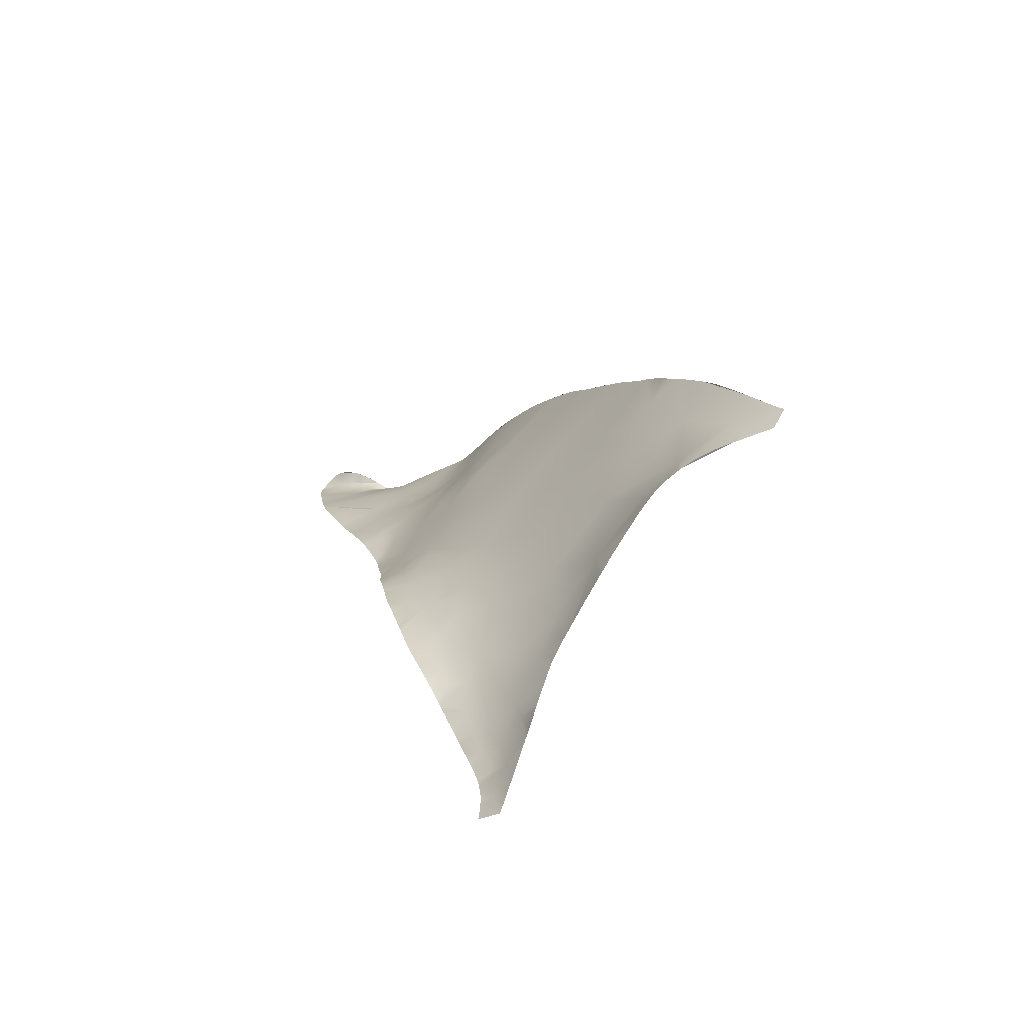
<metadata>
{"format":"obj","ext":"obj","renderer":"f3d","projection":"perspective","resolution":1024,"background":"white","views":[{"elev":-55.4,"azim":158.6,"up":"+Z"}]}
</metadata>
<code>
v 9.56 -122.2 1225
v 9.638 -122.6 1226
v 8.426 -120.6 1223
v 8.669 -120.3 1222
v 8.157 -120.1 1223
v 8.818 -122 1225
v 9.125 -120.6 1221
v 9.86 -122.9 1226
v 8.873 -120.4 1222
v 8.543 -119.5 1221
v 8.506 -119.6 1222
v 8.517 -120.4 1223
v 7.733 -119.5 1224
v 7.972 -120.3 1224
v 8.616 -120 1222
v 8.852 -120.5 1222
v 9.097 -119.7 1219
v 9.011 -119.7 1219
v 9.126 -120.1 1220
v 9.077 -119.5 1219
v 8.941 -120 1220
v 8.669 -119.4 1220
v 9.621 -122.6 1226
v 8.168 -118.8 1222
v 8.492 -119.3 1221
v 8.013 -119.2 1223
v 9.346 -121.3 1223
v 9.183 -120.9 1222
v 9.096 -120.5 1221
v 7.864 -119.5 1223
v 8.329 -120.9 1224
v 9.186 -122 1225
v 7.635 -117.8 1222
v 7.845 -118 1221
v 8.021 -117.8 1218
v 7.056 -116.3 1221
v 7.64 -117.4 1221
v 9.248 -120.2 1220
v 8.796 -121.3 1224
v 8.074 -118.4 1221
v 8.78 -119.9 1221
v 6.477 -114.2 1218
v 6.216 -113.7 1216
v 5.542 -112.6 1216
v 6.114 -113.5 1217
v 7.5 -116.7 1218
v 6.616 -114.8 1219
v 6.532 -114.4 1217
v 6.85 -115.1 1218
v 7.291 -116.5 1216
v 7.231 -116 1218
v 7.675 -117.1 1219
v 7.694 -118.5 1213
v 7.827 -118.6 1213
v 8.674 -118.8 1216
v 7.68 -118.5 1213
v 8.681 -118.8 1217
v 8.824 -118.9 1217
v 8.849 -119.3 1219
v 8.925 -119.2 1218
v 9.843 -122.8 1226
v 8.275 -119.8 1223
v 8.625 -120.8 1223
v 9.025 -120.6 1222
v 8.269 -119.5 1222
v 9.054 -119.1 1217
v 7.246 -116.9 1214
v 7.559 -117.5 1215
v 7.408 -117.4 1214
v 7.531 -118.2 1213
v 7.632 -118.5 1212
v 6.928 -115.6 1215
v 7.177 -116.6 1214
v 7.574 -117.2 1216
v 7.228 -116.6 1215
v 7.485 -116.7 1217
v 8.145 -118.5 1215
v 8.008 -118.2 1215
v 8.061 -118.6 1214
v 7.663 -118 1214
v 7.907 -118.6 1214
v 8.354 -118.6 1215
v 8.458 -118.5 1217
v 8.571 -118.7 1216
v 8.51 -118.8 1215
v 7.928 -117.8 1216
v 8.544 -118.6 1217
v 8.073 -120.6 1224
v 9.179 -120.8 1222
v 8.053 -120.1 1223
v 8.146 -120.9 1225
v 9.554 -122.4 1226
v 10.18 -122.4 1224
v 10.17 -122.4 1224
v 10.2 -122.8 1225
v 10.19 -122.5 1225
v 10.1 -123.1 1226
v 10.05 -122.1 1224
v 8.165 -121.2 1225
v 9.232 -122.3 1226
v 9.393 -122.3 1226
v 9.879 -121.9 1223
v 8.806 -122.3 1226
v 9.705 -121.5 1222
v 10.1 -122.2 1224
v 8.536 -121.9 1225
v 8.39 -121.6 1225
v 7.892 -120.5 1225
v 7.828 -120.4 1225
v 9.939 -122 1223
v 10.2 -122.6 1225
v 8.027 -120.9 1225
v 7.731 -120 1224
v 7.775 -120.2 1225
v 7.701 -119.9 1224
v 8.227 -118.7 1221
v 8.108 -118.2 1220
v 7.786 -118.3 1214
v 7.677 -119.7 1224
v 7.636 -119.5 1224
v 7.615 -119.3 1224
v 7.594 -119.2 1224
v 7.573 -119.1 1224
v 7.531 -118.9 1224
v 7.423 -118.4 1224
v 7.468 -118.6 1224
v 7.398 -118.3 1224
v 7.445 -118.5 1224
v 9.451 -121.1 1221
v 8.236 -121.3 1225
v 9.076 -122.3 1226
v 9.573 -121.2 1222
v 7.96 -120.7 1225
v 9.623 -121.3 1222
v 9.667 -121.4 1222
v 9.283 -120.8 1221
v 9.289 -120.7 1220
v 9.296 -120.7 1220
v 9.306 -120.6 1220
v 9.312 -120.5 1220
v 9.316 -120.5 1220
v 9.321 -120.4 1220
v 9.326 -120.4 1220
v 8.092 -121 1225
v 9.433 -119.8 1219
v 9.304 -119.3 1217
v 9.322 -119.3 1217
v 9.359 -119.4 1218
v 9.375 -119.4 1218
v 9.341 -119.3 1217
v 8.613 -122.1 1226
v 10.2 -122.8 1225
v 10.19 -122.9 1226
v 9.307 -120.9 1221
v 9.401 -121 1221
v 9.285 -120.7 1221
v 9.301 -120.6 1220
v 9.34 -120.3 1220
v 9.332 -120.3 1220
v 9.35 -120.2 1220
v 9.362 -120.2 1219
v 9.376 -120.1 1219
v 9.405 -120 1219
v 9.416 -120 1219
v 9.43 -119.9 1219
v 9.432 -119.8 1219
v 9.424 -119.7 1218
v 9.428 -119.7 1218
v 9.419 -119.6 1218
v 9.415 -119.6 1218
v 9.424 -119.9 1219
v 9.391 -120.1 1219
v 9.939 -122.8 1226
v 7.552 -119 1224
v 9.825 -121.8 1223
v 9.738 -121.6 1223
v 7.373 -118.2 1223
v 7.344 -118.1 1223
v 7.314 -118 1223
v 7.082 -117.1 1223
v 7.103 -117.2 1223
v 7.124 -117.3 1223
v 7.147 -117.4 1223
v 7.171 -117.5 1223
v 7.225 -117.7 1223
v 7.254 -117.8 1223
v 7.284 -117.9 1223
v 7.061 -117 1223
v 7.04 -116.9 1222
v 7.02 -116.8 1222
v 7 -116.7 1222
v 6.963 -116.6 1222
v 6.981 -116.7 1222
v 6.946 -116.5 1222
v 6.931 -116.5 1222
v 6.918 -116.4 1222
v 6.888 -116.3 1222
v 6.839 -116 1222
v 6.861 -116.1 1222
v 6.879 -116.2 1222
v 6.897 -116.3 1222
v 6.87 -116.2 1222
v 6.995 -115.8 1215
v 7.01 -115.9 1215
v 7.025 -115.9 1214
v 7.052 -116 1214
v 7.039 -116 1214
v 6.919 -115.5 1215
v 6.941 -115.6 1215
v 6.875 -115.3 1215
v 6.898 -115.4 1215
v 6.832 -115.1 1215
v 6.807 -115.1 1215
v 6.785 -115 1215
v 6.308 -113.6 1216
v 6.346 -113.7 1216
v 6.382 -113.8 1216
v 6.301 -114.1 1219
v 6.348 -114.3 1219
v 6.37 -114.3 1220
v 6.325 -114.2 1219
v 6.427 -114.5 1220
v 6.091 -113.2 1216
v 6.159 -113.3 1216
v 6.012 -113.1 1216
v 5.923 -113 1216
v 5.901 -113.2 1218
v 5.927 -113.2 1218
v 6.276 -114 1219
v 6.25 -114 1219
v 6.222 -113.9 1219
v 6.192 -113.8 1219
v 6.266 -113.5 1216
v 6.217 -113.4 1216
v 6.071 -113.5 1218
v 6.04 -113.5 1218
v 6.133 -113.7 1219
v 6.102 -113.6 1219
v 6.163 -113.7 1219
v 6.011 -113.4 1218
v 5.982 -113.3 1218
v 5.954 -113.3 1218
v 5.772 -112.9 1218
v 5.841 -113 1218
v 5.809 -113 1218
v 5.695 -112.8 1217
v 5.619 -112.7 1217
v 5.656 -112.7 1217
v 5.722 -112.8 1216
v 5.616 -112.7 1216
v 5.583 -112.6 1217
v 5.546 -112.6 1217
v 5.503 -112.5 1217
v 5.462 -112.5 1217
v 5.383 -112.3 1216
v 5.422 -112.4 1217
v 5.344 -112.3 1216
v 5.282 -112.1 1216
v 5.318 -112.1 1216
v 5.221 -112.2 1216
v 5.311 -112.3 1216
v 5.264 -112.2 1216
v 5.303 -112.2 1216
v 5.22 -112.2 1216
v 5.176 -112.1 1216
v 5.136 -112.1 1216
v 5.099 -112 1216
v 5.409 -112.5 1216
v 5.511 -112.6 1216
v 5.353 -112.2 1216
v 5.825 -112.9 1216
v 5.735 -112.8 1217
v 5.873 -113.1 1218
v 6.826 -116 1221
v 6.773 -115.8 1221
v 6.793 -115.8 1221
v 6.81 -115.9 1221
v 6.751 -115.7 1221
v 6.729 -115.6 1221
v 6.705 -115.5 1221
v 6.472 -114.7 1220
v 6.487 -114.7 1220
v 6.502 -114.8 1220
v 6.518 -114.8 1220
v 6.554 -115 1220
v 6.573 -115 1220
v 6.593 -115.1 1220
v 6.613 -115.2 1221
v 6.635 -115.2 1221
v 6.535 -114.9 1220
v 6.457 -114.6 1220
v 6.442 -114.6 1220
v 6.409 -114.5 1220
v 6.391 -114.4 1220
v 6.658 -115.3 1221
v 6.682 -115.4 1221
v 6.451 -113.9 1216
v 6.517 -114.1 1215
v 6.417 -113.9 1216
v 6.74 -114.8 1215
v 6.696 -114.7 1215
v 6.718 -114.7 1215
v 6.762 -114.9 1215
v 6.658 -114.5 1215
v 6.638 -114.4 1215
v 6.677 -114.6 1215
v 6.546 -114.2 1215
v 6.572 -114.2 1215
v 6.596 -114.3 1215
v 6.618 -114.4 1215
v 7.778 -118.7 1212
v 7.768 -118.7 1212
v 7.763 -118.7 1212
v 7.793 -118.7 1213
v 7.814 -118.7 1213
v 7.837 -118.7 1213
v 7.862 -118.7 1213
v 7.889 -118.8 1213
v 7.92 -118.8 1213
v 7.954 -118.8 1213
v 7.991 -118.8 1213
v 8.083 -118.9 1214
v 8.116 -118.9 1214
v 8.152 -118.9 1214
v 8.053 -118.9 1214
v 8.024 -118.8 1214
v 8.297 -119 1214
v 8.261 -118.9 1214
v 8.383 -119 1215
v 8.434 -119 1215
v 8.489 -119 1215
v 8.547 -119 1215
v 8.604 -118.9 1215
v 8.658 -118.9 1215
v 8.755 -119 1215
v 8.708 -119 1215
v 9.206 -119.2 1217
v 9.184 -119.2 1217
v 9.112 -119.1 1216
v 9.084 -119.1 1216
v 9.054 -119.1 1216
v 9.023 -119.1 1216
v 9.228 -119.2 1217
v 9.248 -119.2 1217
v 9.267 -119.3 1217
v 9.285 -119.3 1217
v 9.162 -119.1 1217
v 9.138 -119.1 1216
v 7.342 -117.1 1214
v 9.112 -120.6 1221
v 9.189 -121.7 1224
v 9.25 -121.4 1223
v 9.124 -119.2 1218
v 8.729 -119.2 1219
v 8.73 -119.3 1220
v 6.375 -114.1 1218
v 8.837 -118.9 1216
v 7.655 -117.5 1215
v 8.34 -118.4 1217
v 7.728 -118.4 1214
v 8.474 -118.6 1218
v 8.219 -118.2 1217
v 8.519 -118.7 1216
v 8.421 -119 1221
v 8.284 -120.7 1224
v 8.715 -121.6 1225
v 9.405 -122.4 1226
v 9.292 -120.9 1221
v 9.359 -121 1221
v 9.284 -120.8 1221
v 10 -122 1224
v 9.778 -121.7 1223
v 8.464 -121.8 1225
v 9.679 -122.5 1226
v 9.869 -122.7 1226
v 9.784 -122.6 1226
v 10.2 -122.7 1225
v 9.329 -120.9 1221
v 8.703 -122.2 1226
v 7.896 -119.9 1224
v 8.798 -119 1215
v 8.839 -119 1216
v 8.879 -119 1216
v 8.917 -119 1216
v 8.953 -119 1216
v 8.99 -119 1216
v 7.3 -117.1 1214
v 7.31 -117.2 1213
v 7.32 -117.2 1213
v 7.289 -117.1 1214
v 7.279 -117 1214
v 7.268 -117 1214
v 7.19 -116.7 1214
v 7.175 -116.6 1214
v 7.233 -116.8 1214
v 7.22 -116.8 1214
v 7.205 -116.7 1214
v 7.245 -116.9 1214
v 7.257 -116.9 1214
v 7.33 -117.3 1213
v 7.34 -117.3 1213
v 7.349 -117.4 1213
v 7.357 -117.4 1213
v 7.393 -117.6 1213
v 7.384 -117.6 1213
v 7.375 -117.5 1213
v 7.367 -117.5 1213
v 7.402 -117.7 1213
v 7.412 -117.7 1213
v 7.42 -117.8 1213
v 7.44 -117.9 1212
v 7.43 -117.8 1213
v 7.473 -118 1212
v 7.461 -118 1212
v 7.484 -118.1 1212
v 7.451 -117.9 1212
v 7.519 -118.2 1212
v 7.508 -118.2 1212
v 7.496 -118.1 1212
v 7.554 -118.3 1212
v 7.543 -118.3 1212
v 7.763 -118.7 1212
v 7.767 -118.7 1212
v 7.773 -118.7 1212
v 7.779 -118.7 1212
v 7.531 -118.3 1212
v 7.126 -116.4 1214
v 7.11 -116.3 1214
v 7.095 -116.2 1214
v 7.081 -116.2 1214
v 7.066 -116.1 1214
v 7.143 -116.5 1214
v 7.158 -116.5 1214
v 7.51 -117.8 1214
v 7.717 -117.3 1217
v 7.444 -117.7 1213
v 7.569 -118.3 1212
v 9.417 -122 1225
v 9.22 -122.4 1226
v 9.525 -122.4 1225
v 9.126 -119.3 1218
v 8.415 -118.6 1219
v 8.361 -118.8 1215
v 7.603 -118.2 1213
v 6.851 -115.2 1217
v 6.677 -114.7 1218
v 6.662 -114.7 1216
v 6.884 -115.2 1218
v 5.667 -112.8 1216
v 9.379 -121.1 1222
v 9.19 -120.8 1222
v 9.195 -120.8 1221
v 9.255 -120.9 1221
v 9.173 -122.3 1225
v 8.854 -121.8 1225
v 9.645 -121.6 1223
v 8.19 -118.9 1214
v 8.227 -118.9 1214
v 8.339 -119 1214
v 6.484 -114 1216
v 6.854 -115.2 1215
v 6.96 -115.6 1215
v 6.979 -115.7 1215
v 6.907 -116.4 1222
v 6.851 -116.1 1222
v 8.934 -122.3 1226
v 7.197 -117.6 1223
v 9.41 -119.5 1218
v 9.405 -119.5 1218
v 9.398 -119.5 1218
v 9.388 -119.4 1218
v 7.656 -119.6 1224
v 7.51 -118.8 1224
v 7.489 -118.7 1224
v 8.877 -120.8 1223
v 8.315 -121.5 1225
v 9.512 -121.2 1222
v 10.14 -122.3 1224
v 10.18 -123 1226
v 10.16 -123.1 1226
v 10.13 -123.1 1226
v 6.561 -114.4 1216
v 7.704 -117.2 1218
v 6.423 -114.2 1217
v 8.406 -121.2 1225
v 8.193 -120.4 1224
v 9.142 -120.4 1220
v 9.638 -121.9 1224
v 8.731 -121 1224
v 9.146 -120 1220
v 9.038 -119.9 1220
v 9.554 -122.4 1226
v 9.554 -122.4 1226
v 10.18 -122.4 1224
v 10.18 -122.4 1224
v 10.18 -122.4 1224
v 10.05 -122.1 1224
v 8.165 -121.2 1225
v 9.232 -122.3 1226
v 8.806 -122.3 1226
v 8.806 -122.3 1226
v 8.806 -122.3 1226
v 9.705 -121.5 1222
v 10.1 -122.2 1224
v 8.39 -121.6 1225
v 9.939 -122 1223
v 8.027 -120.9 1225
v 7.731 -120 1224
v 7.677 -119.7 1224
v 7.594 -119.2 1224
v 8.236 -121.3 1225
v 9.076 -122.3 1226
v 9.076 -122.3 1226
v 9.623 -121.3 1222
v 9.289 -120.7 1220
v 9.289 -120.7 1220
v 9.306 -120.6 1220
v 9.433 -119.8 1219
v 9.304 -119.3 1217
v 9.359 -119.4 1218
v 8.613 -122.1 1226
v 10.2 -122.8 1225
v 10.19 -122.9 1226
v 9.301 -120.6 1220
v 9.376 -120.1 1219
v 9.405 -120 1219
v 9.416 -120 1219
v 9.43 -119.9 1219
v 9.424 -119.7 1218
v 7.552 -119 1224
v 7.552 -119 1224
v 7.373 -118.2 1223
v 7.04 -116.9 1222
v 7.02 -116.8 1222
v 6.946 -116.5 1222
v 6.946 -116.5 1222
v 7.01 -115.9 1215
v 6.919 -115.5 1215
v 6.222 -113.9 1219
v 6.192 -113.8 1219
v 6.266 -113.5 1216
v 6.071 -113.5 1218
v 6.133 -113.7 1219
v 6.133 -113.7 1219
v 6.011 -113.4 1218
v 5.619 -112.7 1217
v 5.619 -112.7 1217
v 5.722 -112.8 1216
v 5.546 -112.6 1217
v 5.546 -112.6 1217
v 5.503 -112.5 1217
v 5.503 -112.5 1217
v 5.383 -112.3 1216
v 5.383 -112.3 1216
v 5.303 -112.2 1216
v 5.735 -112.8 1217
v 5.873 -113.1 1218
v 5.873 -113.1 1218
v 6.751 -115.7 1221
v 6.751 -115.7 1221
v 6.729 -115.6 1221
v 6.705 -115.5 1221
v 6.573 -115 1220
v 6.573 -115 1220
v 6.593 -115.1 1220
v 6.635 -115.2 1221
v 6.635 -115.2 1221
v 6.658 -115.3 1221
v 6.658 -115.3 1221
v 6.658 -115.3 1221
v 7.92 -118.8 1213
v 7.991 -118.8 1213
v 7.991 -118.8 1213
v 8.053 -118.9 1214
v 8.297 -119 1214
v 8.658 -118.9 1215
v 8.755 -119 1215
v 9.112 -119.1 1216
v 9.054 -119.1 1216
v 9.248 -119.2 1217
v 9.248 -119.2 1217
v 9.285 -119.3 1217
v 9.162 -119.1 1217
v 9.25 -121.4 1223
v 9.405 -122.4 1226
v 9.869 -122.7 1226
v 8.879 -119 1216
v 8.953 -119 1216
v 8.99 -119 1216
v 7.3 -117.1 1214
v 7.268 -117 1214
v 7.349 -117.4 1213
v 7.357 -117.4 1213
v 7.375 -117.5 1213
v 7.375 -117.5 1213
v 7.11 -116.3 1214
v 7.081 -116.2 1214
v 8.227 -118.9 1214
v 6.96 -115.6 1215
v 6.979 -115.7 1215
v 9.41 -119.5 1218
v 9.398 -119.5 1218
v 9.398 -119.5 1218
v 9.638 -121.9 1224
g grp1
f 32 455 438
f 455 6 106
f 440 454 32
f 107 130 366
f 485 130 99
f 23 480 8
f 98 105 488
f 456 372 175
f 16 27 475
f 450 27 28
f 134 450 132
f 153 440 152
f 96 1 438
f 102 352 175
f 28 9 89
f 173 61 97
f 475 352 489
f 475 3 12
f 62 65 11
f 62 5 26
f 373 107 106
f 151 454 439
f 103 379 521
f 500 439 131
f 23 440 153
f 5 62 12
f 486 5 3
f 3 5 12
f 3 489 365
f 352 39 489
f 489 3 63
f 64 451 89
f 134 104 450
f 514 135 503
f 132 89 477
f 453 452 350
f 453 155 452
f 453 350 368
f 368 350 7
f 11 41 9
f 15 9 16
f 9 28 16
f 15 11 9
f 41 11 10
f 41 64 9
f 452 451 64
f 41 350 64
f 21 350 41
f 21 7 350
f 64 350 452
f 29 136 7
f 370 7 136
f 370 368 7
f 453 154 378
f 453 368 154
f 452 155 129
f 452 129 451
f 451 129 477
f 451 477 89
f 28 132 450
f 16 28 27
f 27 352 475
f 352 27 175
f 454 440 439
f 112 498 144
f 99 507 485
f 511 505 476
f 366 455 106
f 351 438 366
f 106 6 151
f 454 151 6
f 88 109 114
f 174 13 122
f 122 13 121
f 31 88 365
f 88 14 365
f 14 88 114
f 30 5 90
f 126 473 474
f 523 522 95
f 366 130 485
f 96 438 93
f 479 480 153
f 494 584 604
f 366 438 455
f 440 32 1
f 488 105 495
f 148 149 471
f 148 471 470
f 353 150 520
f 353 520 602
f 353 602 468
f 601 603 469
f 441 468 170
f 441 167 60
f 60 167 145
f 60 145 20
f 17 59 20
f 18 17 491
f 18 491 355
f 491 17 490
f 491 490 19
f 491 19 21
f 19 143 487
f 19 487 21
f 355 491 21
f 41 22 21
f 364 22 41
f 355 442 354
f 22 117 355
f 117 22 364
f 25 10 11
f 24 25 11
f 24 116 364
f 117 364 40
f 40 364 116
f 40 116 24
f 456 175 27
f 478 496 504
f 176 456 104
f 24 26 178
f 33 40 24
f 33 24 178
f 125 177 126
f 125 127 177
f 125 126 128
f 126 124 473
f 124 177 530
f 30 380 13
f 178 30 532
f 178 26 30
f 532 30 174
f 126 177 124
f 30 90 380
f 90 486 380
f 380 486 14
f 13 113 119
f 182 185 184
f 186 179 187
f 178 186 182
f 178 182 181
f 185 182 186
f 188 33 180
f 37 117 34
f 117 40 34
f 34 40 33
f 362 361 35
f 36 37 199
f 196 199 194
f 190 191 193
f 464 201 196
f 196 201 197
f 202 199 197
f 196 197 199
f 286 36 278
f 36 274 277
f 36 277 276
f 203 204 463
f 207 206 72
f 207 72 205
f 537 205 72
f 537 72 600
f 208 462 600
f 209 599 538
f 213 212 72
f 214 213 72
f 43 216 217
f 299 297 482
f 299 482 43
f 221 218 219
f 295 559 279
f 448 51 49
f 568 563 560
f 286 117 37
f 35 52 46
f 76 435 483
f 76 483 46
f 52 117 286
f 46 286 49
f 448 49 446
f 49 286 47
f 219 47 220
f 219 49 47
f 218 356 219
f 356 49 219
f 42 446 49
f 42 49 356
f 484 48 45
f 43 482 445
f 482 297 460
f 482 460 298
f 300 303 72
f 300 72 302
f 303 214 72
f 302 72 301
f 301 72 447
f 306 301 447
f 447 482 307
f 447 305 304
f 305 447 310
f 298 307 482
f 445 448 48
f 445 48 484
f 445 51 448
f 482 447 72
f 482 72 445
f 208 600 72
f 72 50 445
f 445 50 51
f 51 76 46
f 74 358 86
f 68 80 78
f 434 118 80
f 70 53 444
f 444 53 54
f 54 360 444
f 54 318 319
f 53 317 318
f 53 318 54
f 56 316 53
f 70 56 53
f 70 314 56
f 56 315 316
f 314 315 56
f 316 317 53
f 571 320 321
f 319 572 54
f 323 81 322
f 81 54 322
f 324 81 323
f 573 326 325
f 572 574 322
f 328 327 458
f 334 85 333
f 334 335 85
f 335 381 85
f 576 336 577
f 85 381 55
f 85 55 363
f 382 383 55
f 55 383 385
f 55 357 84
f 84 357 57
f 57 359 84
f 361 58 60
f 442 355 117
f 359 83 362
f 78 359 86
f 358 68 78
f 79 575 459
f 79 457 598
f 79 598 575
f 329 330 79
f 443 333 85
f 443 85 82
f 82 85 363
f 77 443 82
f 77 82 78
f 82 84 78
f 82 363 84
f 362 87 361
f 87 58 361
f 83 58 87
f 57 83 359
f 84 359 78
f 363 55 84
f 87 362 83
f 330 443 77
f 330 77 79
f 459 329 79
f 324 457 79
f 324 79 81
f 118 81 79
f 78 118 79
f 434 360 118
f 360 81 118
f 360 54 81
f 78 80 118
f 78 79 77
f 78 86 358
f 74 86 435
f 354 361 59
f 60 20 59
f 441 353 468
f 344 146 66
f 58 66 353
f 337 343 66
f 337 66 58
f 338 337 58
f 347 338 58
f 347 58 357
f 339 347 357
f 342 341 386
f 392 390 387
f 393 397 67
f 393 349 73
f 67 398 349
f 393 67 349
f 398 399 349
f 399 591 349
f 591 590 69
f 590 388 434
f 590 434 69
f 388 436 434
f 69 434 80
f 349 591 69
f 50 74 435
f 75 50 72
f 72 427 75
f 430 428 72
f 428 427 72
f 433 394 73
f 432 433 73
f 432 73 427
f 431 430 72
f 431 72 206
f 429 596 597
f 427 73 75
f 75 74 50
f 75 358 74
f 73 349 75
f 394 393 73
f 50 76 51
f 76 50 435
f 349 80 68
f 69 80 349
f 407 406 403
f 402 594 401
f 594 404 436
f 594 436 401
f 408 409 70
f 408 70 404
f 412 411 70
f 412 70 410
f 419 418 437
f 419 437 415
f 413 415 70
f 413 70 414
f 418 417 437
f 415 437 70
f 417 71 437
f 426 421 71
f 426 71 417
f 421 420 422
f 421 422 71
f 420 424 423
f 420 423 422
f 420 425 424
f 71 422 313
f 414 70 416
f 416 70 411
f 410 70 409
f 405 404 594
f 70 444 404
f 436 404 444
f 436 444 434
f 593 595 592
f 400 401 436
f 400 436 389
f 389 436 388
f 75 68 358
f 75 349 68
f 396 395 67
f 396 67 397
f 395 398 67
f 391 390 392
f 55 385 589
f 55 589 357
f 357 58 57
f 58 441 60
f 58 353 441
f 357 340 339
f 357 579 340
f 589 579 357
f 587 384 588
f 13 380 113
f 174 30 13
f 531 510 123
f 13 120 121
f 13 472 120
f 472 13 119
f 115 509 508
f 380 14 113
f 14 114 113
f 108 109 88
f 88 31 108
f 485 507 91
f 133 91 507
f 31 485 91
f 31 39 485
f 31 489 39
f 486 365 14
f 30 26 5
f 5 486 90
f 65 62 26
f 11 26 24
f 11 65 26
f 4 62 15
f 475 63 3
f 110 488 352
f 475 4 16
f 4 12 62
f 4 15 16
f 11 15 62
f 453 378 369
f 369 155 453
f 27 104 456
f 176 372 456
f 367 23 2
f 367 131 439
f 512 466 501
f 485 39 366
f 346 519 580
f 345 582 581
f 578 348 583
f 344 66 343
f 353 66 146
f 147 353 146
f 353 147 150
f 60 59 361
f 355 354 59
f 355 59 17
f 22 355 21
f 361 354 442
f 57 58 83
f 381 382 55
f 443 332 333
f 443 331 332
f 443 330 331
f 54 572 322
f 71 313 312
f 71 312 311
f 71 311 437
f 437 311 314
f 437 314 70
f 360 434 444
f 208 72 211
f 48 448 446
f 446 42 48
f 308 447 307
f 309 310 447
f 309 447 308
f 447 304 306
f 43 445 484
f 47 281 291
f 47 291 292
f 290 284 285
f 285 281 286
f 564 289 287
f 565 566 288
f 563 568 567
f 281 47 286
f 569 561 280
f 570 562 296
f 293 294 47
f 293 47 222
f 47 292 222
f 281 285 284
f 282 281 284
f 283 282 284
f 220 47 294
f 46 52 286
f 51 46 49
f 483 35 46
f 435 35 483
f 278 36 275
f 36 276 275
f 224 234 233
f 233 225 223
f 43 541 215
f 356 231 237
f 543 232 239
f 356 237 238
f 356 238 235
f 45 356 235
f 45 235 240
f 240 227 273
f 240 242 227
f 45 240 273
f 557 244 245
f 272 557 243
f 247 557 272
f 484 45 43
f 43 45 449
f 541 43 449
f 449 45 253
f 546 556 246
f 44 541 449
f 249 226 233
f 548 541 44
f 226 225 233
f 249 271 226
f 258 259 270
f 264 449 262
f 260 261 44
f 260 44 266
f 268 269 44
f 44 449 265
f 250 44 269
f 265 449 264
f 260 266 267
f 266 44 265
f 268 44 261
f 257 263 255
f 553 254 256
f 555 449 554
f 262 449 555
f 554 449 253
f 553 551 254
f 251 252 547
f 44 250 548
f 552 558 549
f 550 557 247
f 546 246 248
f 557 245 243
f 45 273 253
f 228 227 242
f 242 240 241
f 545 542 236
f 216 43 215
f 48 42 45
f 540 544 539
f 231 229 230
f 224 233 223
f 231 218 229
f 356 218 231
f 42 356 45
f 299 43 217
f 461 210 72
f 461 72 212
f 211 72 210
f 200 202 197
f 199 465 36
f 198 36 465
f 274 36 198
f 286 37 36
f 195 196 194
f 192 535 193
f 199 189 194
f 536 533 534
f 535 190 193
f 199 37 189
f 442 117 52
f 442 52 35
f 435 362 35
f 86 362 435
f 359 362 86
f 442 35 361
f 189 37 34
f 188 189 33
f 181 180 33
f 181 33 178
f 179 186 178
f 184 185 467
f 182 184 183
f 189 34 33
f 513 585 100
f 100 585 92
f 499 492 101
f 374 493 375
f 8 61 2
f 92 585 2
f 374 375 376
f 61 586 2
f 151 439 502
f 31 91 108
f 23 439 440
f 8 480 481
f 104 27 450
f 29 7 21
f 156 136 29
f 487 139 137
f 21 487 29
f 93 438 351
f 41 25 364
f 25 41 10
f 12 4 475
f 141 140 487
f 143 38 159
f 161 38 19
f 490 162 161
f 164 163 17
f 164 17 165
f 527 528 171
f 490 161 19
f 162 490 17
f 162 17 163
f 166 165 17
f 166 17 20
f 20 145 166
f 441 170 169
f 167 441 169
f 529 168 518
f 526 172 525
f 161 160 38
f 158 38 160
f 158 159 38
f 38 143 19
f 142 141 487
f 142 487 143
f 515 157 138
f 517 524 516
f 140 139 487
f 487 156 29
f 487 137 156
f 365 489 31
f 173 586 61
f 3 365 486
f 64 89 9
f 28 89 132
f 110 98 488
f 475 489 63
f 352 93 351
f 364 25 24
f 366 106 107
f 17 18 355
f 371 497 506
f 351 366 39
f 108 91 133
f 1 96 111
f 110 352 102
f 478 94 496
f 32 438 1
f 6 32 454
f 23 153 480
f 481 97 8
f 8 97 61
f 92 2 586
f 440 1 111
f 352 351 39
f 8 2 23
f 6 455 32
f 439 23 367
f 440 111 152
f 377 152 111

</code>
